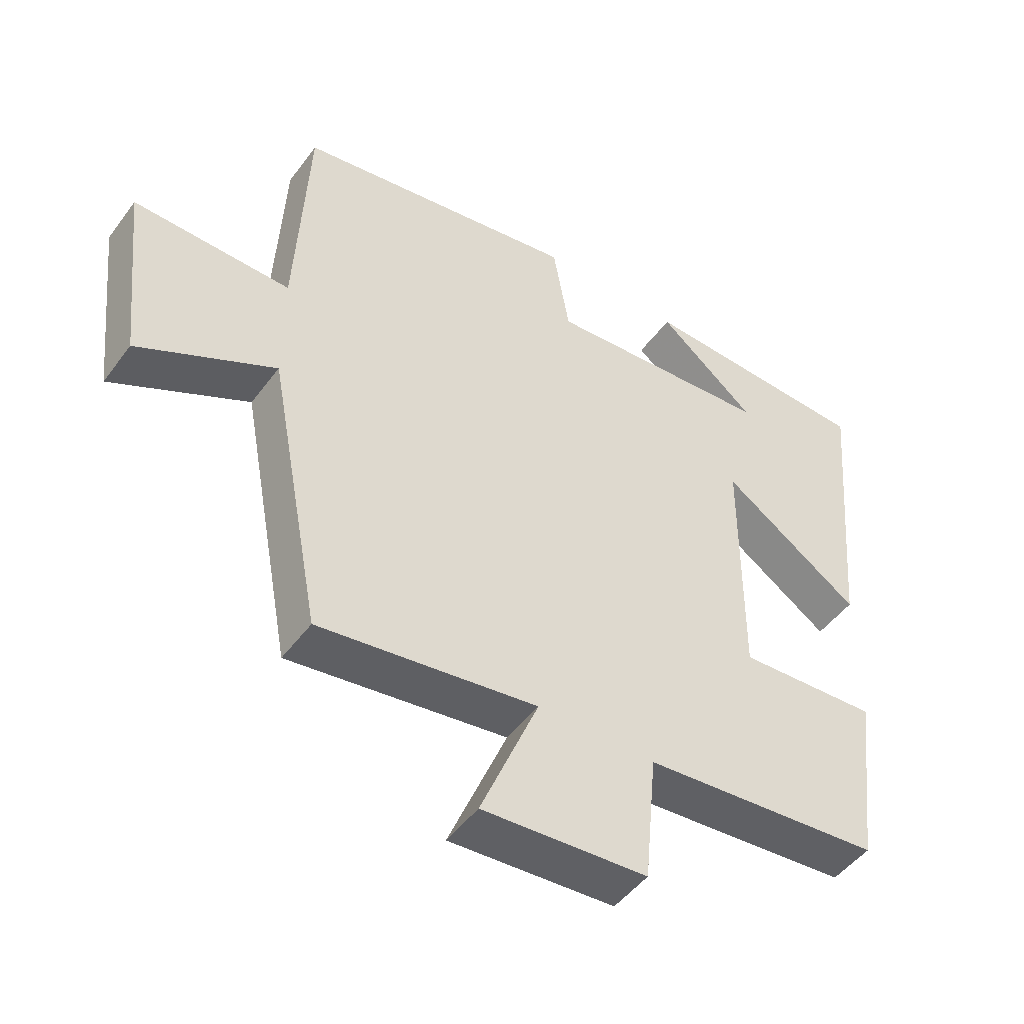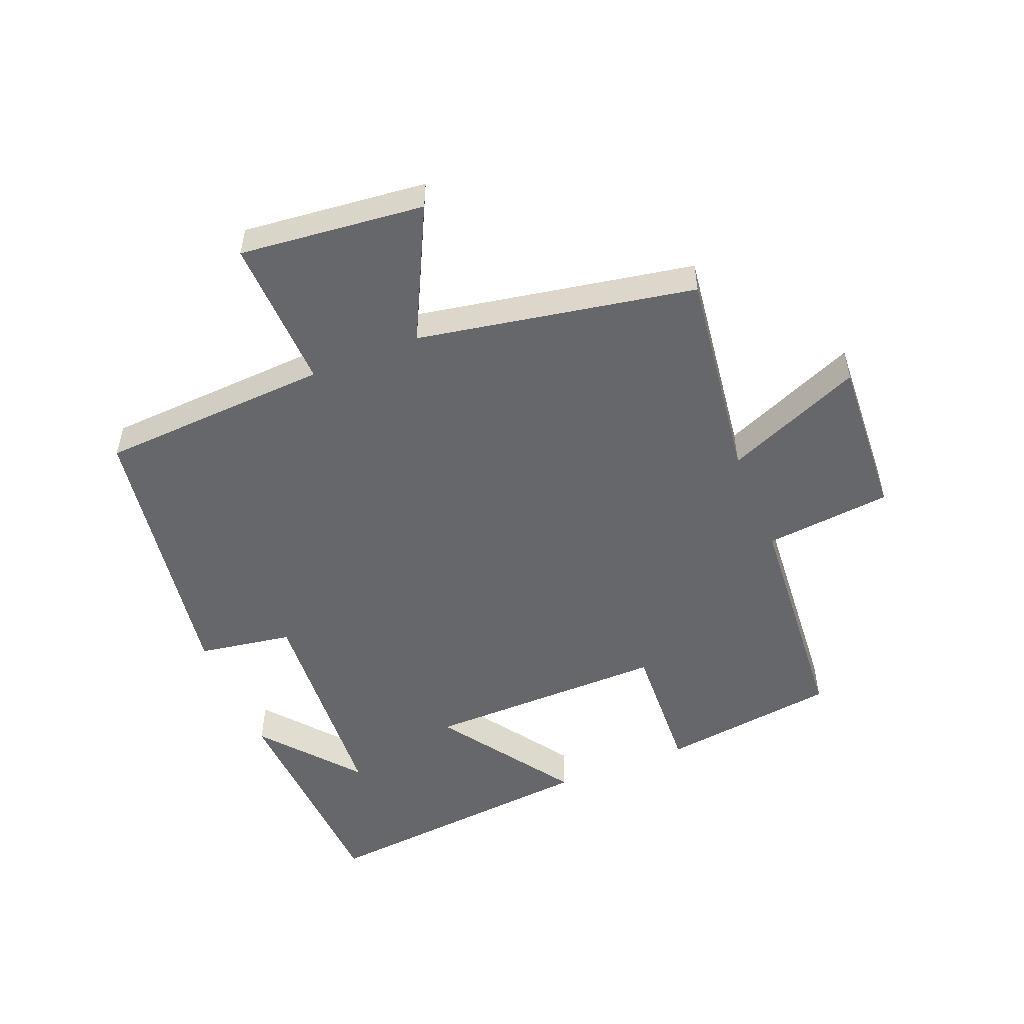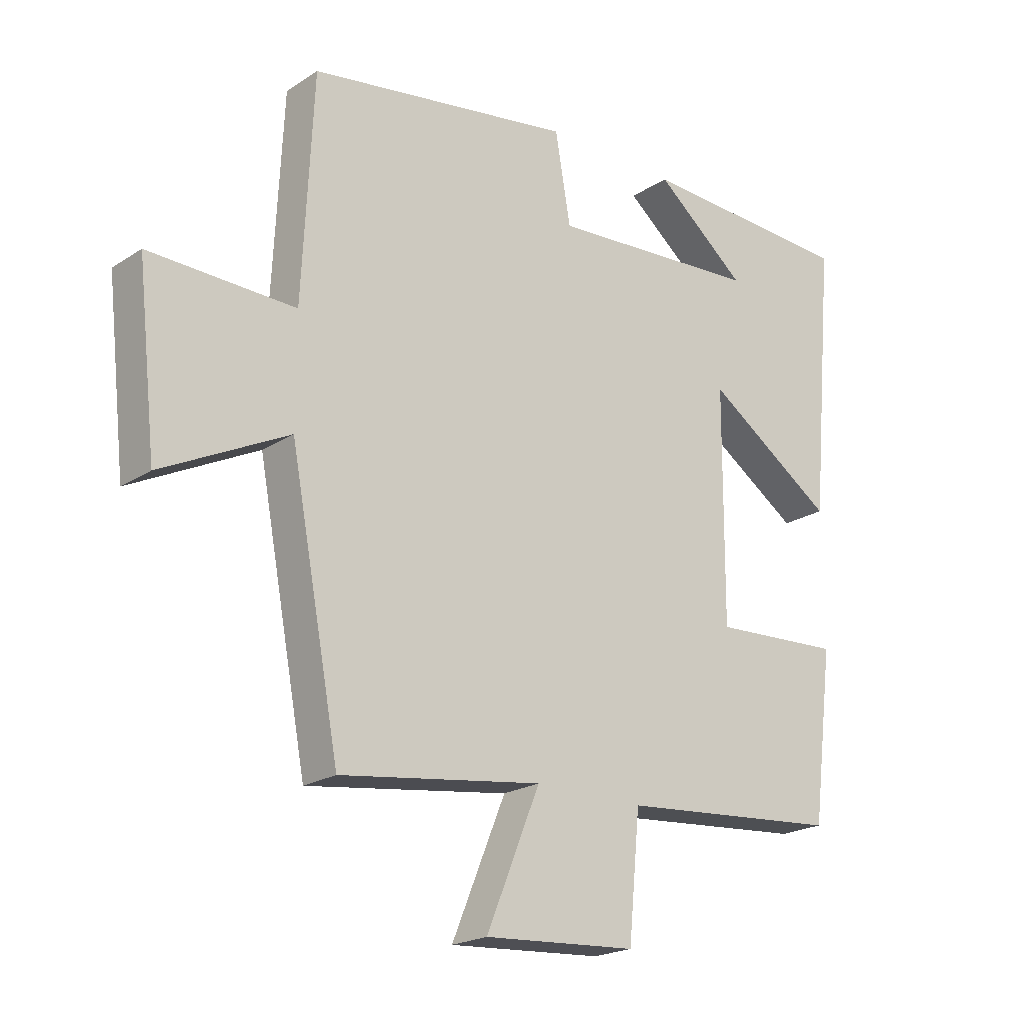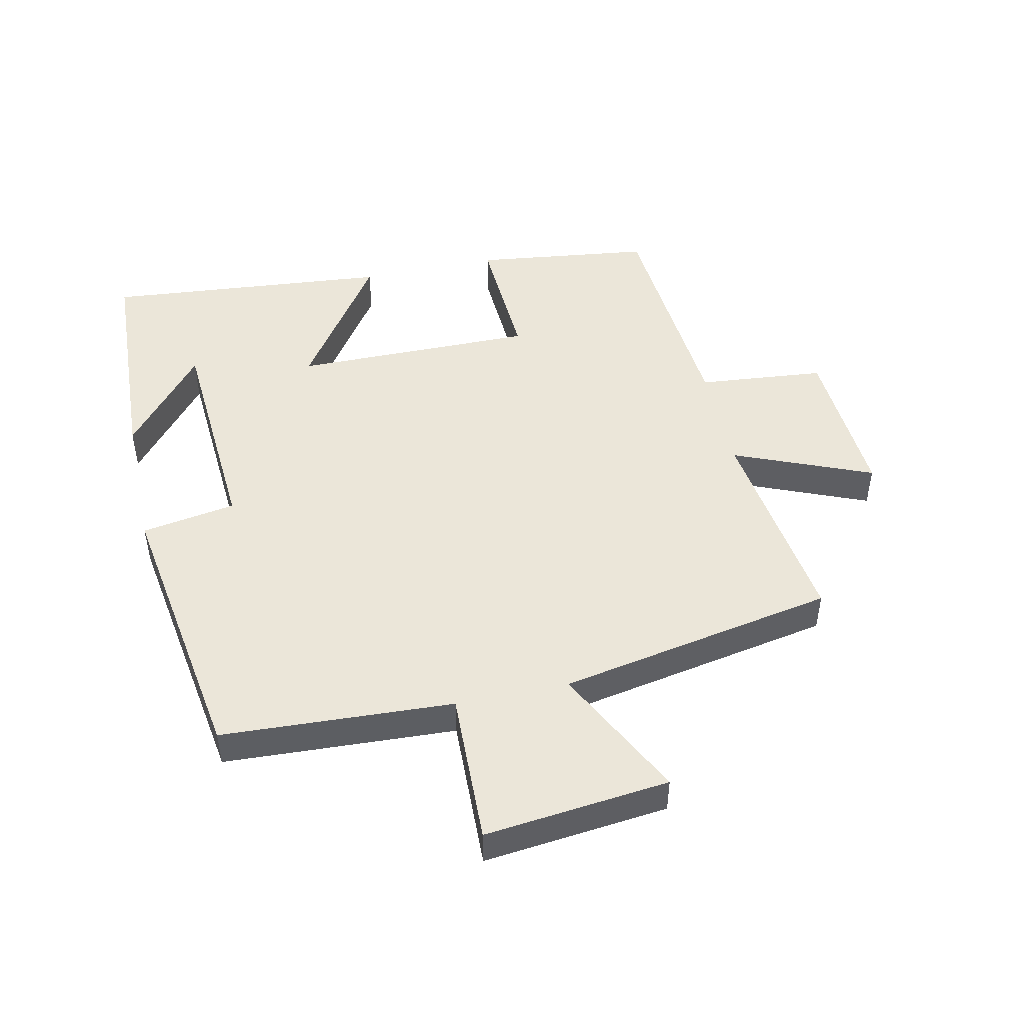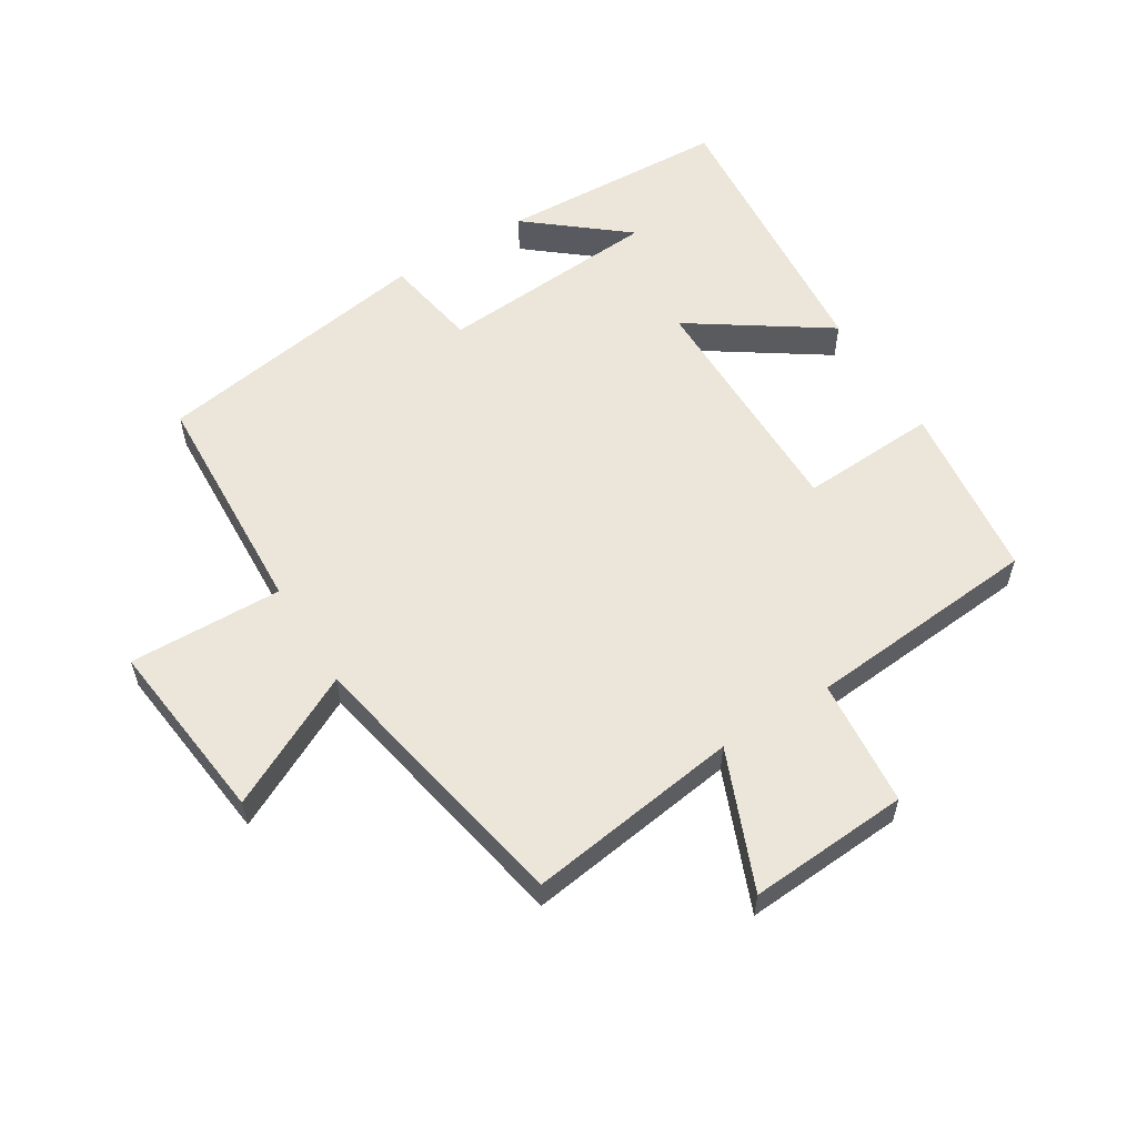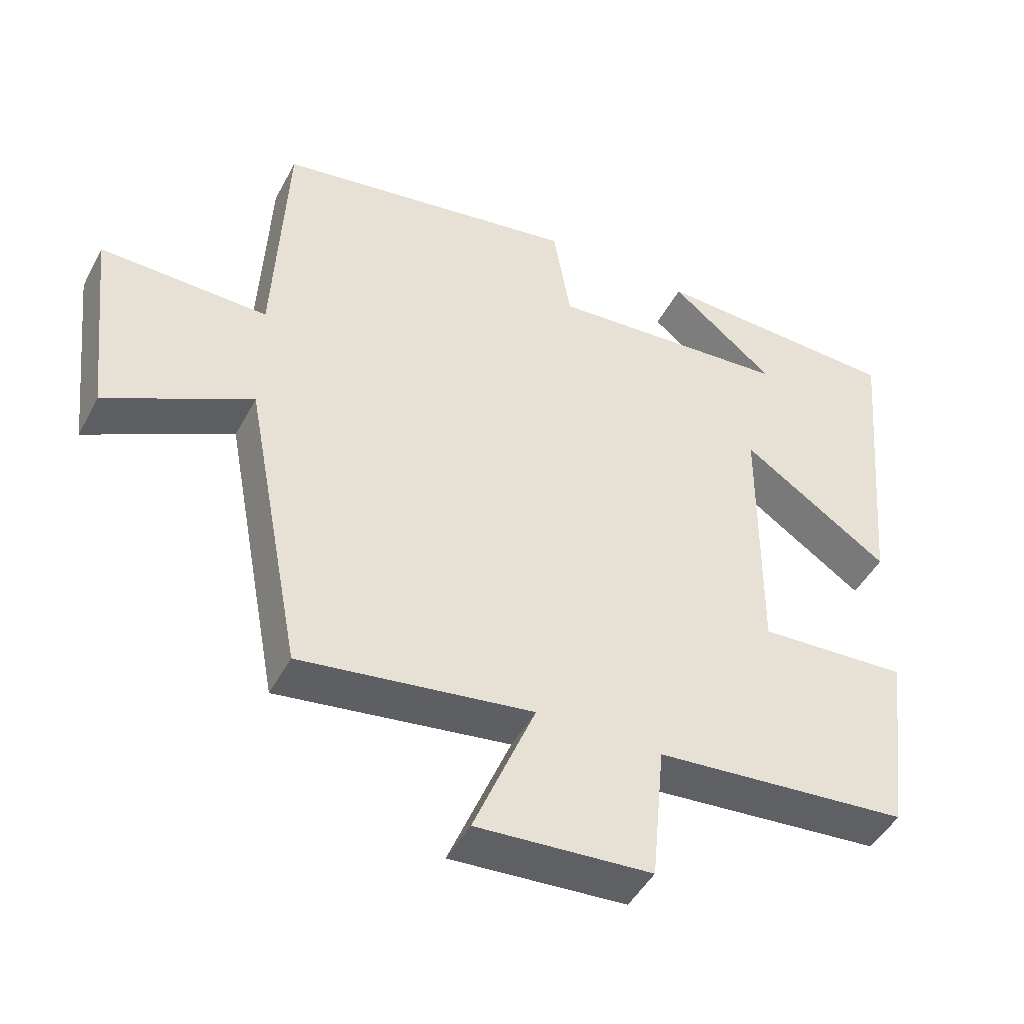
<metadata>
{"format":"obj","ext":"obj","renderer":"f3d","projection":"perspective","resolution":1024,"background":"white","views":[{"elev":-48.3,"azim":145.2,"up":"+Z"},{"elev":-52.1,"azim":112.3,"up":"+Y"},{"elev":-20.9,"azim":139.2,"up":"+Z"},{"elev":47.9,"azim":77.8,"up":"+Y"},{"elev":57.4,"azim":148.1,"up":"+Y"},{"elev":-46.2,"azim":153.3,"up":"+Z"}]}
</metadata>
<code>
v 0.418 0.07 -0.546
v 0.084 0.07 -0.5
v 0.173 0.07 -0.716
v -0.079 0.07 -0.7
v -0.098 0.07 -0.5
v -0.465 0.07 -0.47
v -0.5 0.07 -0.191
v -0.285 0.07 -0.202
v -0.287 0.07 0.178
v -0.5 0.07 0.033
v -0.54 0.07 0.483
v -0.18 0.07 0.5
v -0.331 0.07 0.376
v 0.019 0.07 0.352
v 0.044 0.07 0.5
v 0.482 0.07 0.431
v 0.5 0.07 0.067
v 0.741 0.07 0.074
v 0.709 0.07 -0.216
v 0.5 0.07 -0.111
v 0.418 0 -0.546
v 0.084 0 -0.5
v 0.173 0 -0.716
v -0.079 0 -0.7
v -0.098 0 -0.5
v -0.465 0 -0.47
v -0.5 0 -0.191
v -0.285 0 -0.202
v -0.287 0 0.178
v -0.5 0 0.033
v -0.54 0 0.483
v -0.18 0 0.5
v -0.331 0 0.376
v 0.019 0 0.352
v 0.044 0 0.5
v 0.482 0 0.431
v 0.5 0 0.067
v 0.741 0 0.074
v 0.709 0 -0.216
v 0.5 0 -0.111
f 17 18 19 20
f 17 20 1 2
f 14 15 16 17
f 13 14 17 2
f 11 12 13
f 9 10 11 13
f 9 13 2 3
f 8 9 3
f 5 6 7 8
f 5 8 3
f 3 4 5
f 40 39 38 37
f 22 21 40 37
f 37 36 35 34
f 22 37 34 33
f 33 32 31
f 33 31 30 29
f 23 22 33 29
f 23 29 28
f 28 27 26 25
f 23 28 25
f 25 24 23
f 1 21 22 2
f 2 22 23 3
f 3 23 24 4
f 4 24 25 5
f 5 25 26 6
f 6 26 27 7
f 7 27 28 8
f 8 28 29 9
f 9 29 30 10
f 10 30 31 11
f 11 31 32 12
f 12 32 33 13
f 13 33 34 14
f 14 34 35 15
f 15 35 36 16
f 16 36 37 17
f 17 37 38 18
f 18 38 39 19
f 19 39 40 20
f 20 40 21 1

</code>
